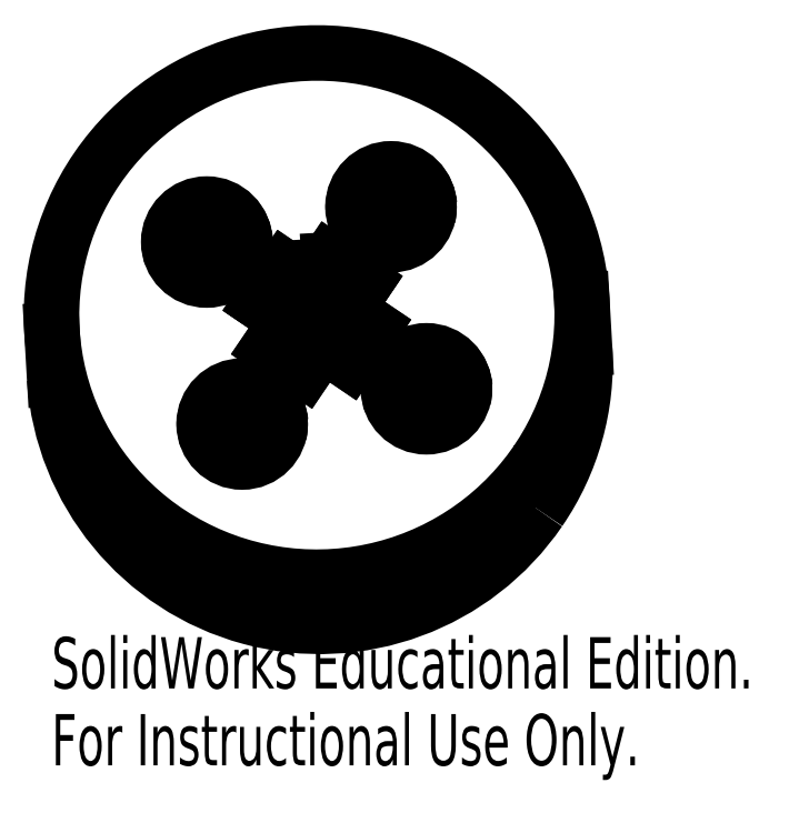
<metadata>
{"format":"dxf","ext":"dxf","renderer":"ezdxf+matplotlib","layout":"modelspace","background":"white","min_lineweight":24,"dpi":150}
</metadata>
<code>
0
SECTION
2
ENTITIES
0
LWPOLYLINE
8
0
90
      136
70
   128
43
0
10
20.69
20
-13.83
10
20.02
20
-14.77
10
19.3
20
-15.68
10
18.54
20
-16.55
10
17.74
20
-17.38
10
16.9
20
-18.18
10
16.03
20
-18.94
10
15.12
20
-19.66
10
14.18
20
-20.33
10
13.2
20
-20.96
10
12.2
20
-21.55
10
11.17
20
-22.09
10
10.12
20
-22.58
10
9.044
20
-23.02
10
7.95
20
-23.41
10
6.839
20
-23.76
10
5.713
20
-24.05
10
4.574
20
-24.28
10
3.426
20
-24.47
10
2.27
20
-24.6
10
1.109
20
-24.68
10
-0.05394
20
-24.71
10
-1.217
20
-24.68
10
-2.377
20
-24.6
10
-3.533
20
-24.46
10
-4.68
20
-24.28
10
-5.818
20
-24.04
10
-6.943
20
-23.74
10
-8.052
20
-23.4
10
-9.145
20
-23.01
10
-10.22
20
-22.56
10
-11.27
20
-22.07
10
-12.29
20
-21.53
10
-13.29
20
-20.94
10
-14.26
20
-20.31
10
-15.2
20
-19.63
10
-16.11
20
-18.91
10
-16.98
20
-18.15
10
-17.82
20
-17.35
10
-18.61
20
-16.52
10
-19.37
20
-15.64
10
-20.08
20
-14.74
10
-20.76
20
-13.8
10
-21.38
20
-12.83
10
-21.96
20
-11.83
10
-22.49
20
-10.81
10
-22.98
20
-9.767
10
-23.41
20
-8.701
10
-23.79
20
-7.616
10
-24.12
20
-6.514
10
-24.4
20
-5.398
10
-24.63
20
-4.27
10
-24.8
20
-3.134
10
-24.92
20
-1.99
10
-24.99
20
-0.8421
10
-25
20
0.3076
10
-24.95
20
1.457
10
-24.86
20
2.603
10
-24.71
20
3.743
10
-24.5
20
4.875
10
-24.24
20
5.997
10
-23.93
20
7.105
10
-23.57
20
8.198
10
-23.16
20
9.274
10
-22.7
20
10.33
10
-22.18
20
11.36
10
-21.62
20
12.37
10
-21.02
20
13.35
10
-20.36
20
14.31
10
-19.67
20
15.23
10
-18.93
20
16.12
10
-18.15
20
16.97
10
-17.33
20
17.79
10
-16.47
20
18.57
10
-15.58
20
19.3
10
-14.65
20
20
10
-13.69
20
20.65
10
-12.7
20
21.26
10
-11.69
20
21.82
10
-10.65
20
22.34
10
-9.584
20
22.81
10
-8.499
20
23.22
10
-7.396
20
23.59
10
-6.277
20
23.91
10
-5.145
20
24.17
10
-4.001
20
24.38
10
-2.849
20
24.54
10
-1.69
20
24.65
10
-0.5278
20
24.7
10
0.6356
20
24.7
10
1.798
20
24.65
10
2.956
20
24.54
10
4.108
20
24.38
10
5.25
20
24.16
10
6.382
20
23.9
10
7.499
20
23.58
10
8.601
20
23.21
10
9.684
20
22.79
10
10.75
20
22.32
10
11.78
20
21.81
10
12.8
20
21.24
10
13.78
20
20.63
10
14.74
20
19.98
10
15.66
20
19.28
10
16.55
20
18.54
10
17.4
20
17.76
10
18.22
20
16.94
10
19
20
16.09
10
19.73
20
15.2
10
20.43
20
14.27
10
21.07
20
13.32
10
21.68
20
12.34
10
22.23
20
11.33
10
22.74
20
10.29
10
23.2
20
9.237
10
23.61
20
8.161
10
23.96
20
7.067
10
24.27
20
5.958
10
24.52
20
4.836
10
24.72
20
3.703
10
24.87
20
2.563
10
24.96
20
1.416
10
25
20
0.2673
10
24.98
20
-0.8824
10
24.91
20
-2.03
10
24.79
20
-3.174
10
24.61
20
-4.31
10
24.38
20
-5.437
10
24.09
20
-6.553
10
23.76
20
-7.654
10
23.37
20
-8.739
10
22.93
20
-9.804
10
22.45
20
-10.85
10
21.91
20
-11.87
10
21.33
20
-12.87
10
20.69
20
-13.83
0
CIRCLE
8
0
10
-10.37
20
6.885
30
0
40
3.58
0
CIRCLE
8
0
10
6.985
20
10.2
30
0
40
3.58
0
CIRCLE
8
0
10
10.32
20
-6.948
30
0
40
3.58
0
CIRCLE
8
0
10
-7.039
20
-10.27
30
0
40
3.58
0
CIRCLE
8
0
10
-7.024
20
-10.43
30
0
40
2.834
0
CIRCLE
8
0
10
10.34
20
-7.11
30
0
40
2.834
0
CIRCLE
8
0
10
-10.36
20
6.723
30
0
40
2.834
0
CIRCLE
8
0
10
7
20
10.04
30
0
40
2.834
0
LINE
8
0
10
-24.96
20
-1.42
30
0
11
-24.7
21
-6.002
31
0
0
LINE
8
0
10
25.22
20
-3.161
30
0
11
24.96
21
1.42
31
0
0
LINE
8
0
10
-3.017
20
4.404
30
0
11
-5.261
21
1.129
31
0
0
LINE
8
0
10
-5.261
20
1.129
30
0
11
-2.778
21
-0.5311
31
0
0
LINE
8
0
10
-2.778
20
-0.5311
30
0
11
-4.46
21
-2.988
31
0
0
LINE
8
0
10
-4.46
20
-2.988
30
0
11
-1.149
21
-5.201
31
0
0
LINE
8
0
10
-1.149
20
-5.201
30
0
11
0.5337
21
-2.744
31
0
0
LINE
8
0
10
0.5337
20
-2.744
30
0
11
3.017
21
-4.404
31
0
0
LINE
8
0
10
3.017
20
-4.404
30
0
11
5.261
21
-1.129
31
0
0
LINE
8
0
10
5.261
20
-1.129
30
0
11
2.778
21
0.5311
31
0
0
LINE
8
0
10
2.778
20
0.5311
30
0
11
4.46
21
2.988
31
0
0
LINE
8
0
10
4.46
20
2.988
30
0
11
1.149
21
5.201
31
0
0
LINE
8
0
10
1.149
20
5.201
30
0
11
-0.5337
21
2.744
31
0
0
LINE
8
0
10
-0.5337
20
2.744
30
0
11
-3.017
21
4.404
31
0
0
LINE
8
0
10
-2.778
20
-0.5311
30
0
11
-2.734
21
-1.295
31
0
0
LINE
8
0
10
-2.734
20
-1.295
30
0
11
-4.072
21
-3.247
31
0
0
LINE
8
0
10
4.916
20
-1.633
30
0
11
2.821
21
-0.2325
31
0
0
LINE
8
0
10
2.778
20
0.5311
30
0
11
2.821
21
-0.2325
31
0
0
LINE
8
0
10
-2.974
20
3.641
30
0
11
-3.017
21
4.404
31
0
0
LINE
8
0
10
-2.974
20
3.641
30
0
11
-4.872
21
0.869
31
0
0
LINE
8
0
10
4.115
20
2.484
30
0
11
1.193
21
4.437
31
0
0
LINE
8
0
10
1.193
20
4.437
30
0
11
1.149
21
5.201
31
0
0
LINE
8
0
10
-0.4902
20
1.981
30
0
11
-0.5337
21
2.744
31
0
0
LINE
8
0
10
1.193
20
4.437
30
0
11
-0.4902
21
1.981
31
0
0
LINE
8
0
10
-0.4902
20
1.981
30
0
11
-2.974
21
3.641
31
0
0
ARC
8
0
10
0.2784
20
-4.299
30
0
40
25.04
50
183.9
51
325.7
0
ARC
8
0
10
0.7393
20
-4.539
30
0
40
24.52
50
325.5
51
3.221
0
ARC
8
0
10
-7.073
20
-10.39
30
0
40
3.531
50
145.5
51
182
0
ARC
8
0
10
-7.005
20
-10.43
30
0
40
3.606
50
5.117
51
145.7
0
ARC
8
0
10
10.29
20
-7.075
30
0
40
3.531
50
145.5
51
182
0
ARC
8
0
10
10.35
20
-7.11
30
0
40
3.606
50
5.117
51
145.7
0
ARC
8
0
10
-7.006
20
-10.41
30
0
40
3.544
50
346.1
51
145.9
0
ARC
8
0
10
-7.078
20
-10.39
30
0
40
3.475
50
145.5
51
201.1
0
ARC
8
0
10
-7.071
20
-10.41
30
0
40
3.481
50
145.5
51
183.2
0
ARC
8
0
10
-7.005
20
-10.44
30
0
40
3.555
50
3.904
51
145.7
0
ARC
8
0
10
-6.748
20
-14.88
30
0
40
2.875
50
55.35
51
131.2
0
ARC
8
0
10
10.35
20
-7.09
30
0
40
3.544
50
346.1
51
145.9
0
ARC
8
0
10
10.28
20
-7.073
30
0
40
3.475
50
145.5
51
201.1
0
ARC
8
0
10
10.29
20
-7.09
30
0
40
3.481
50
145.5
51
183.2
0
ARC
8
0
10
10.35
20
-7.125
30
0
40
3.555
50
3.904
51
145.7
0
ARC
8
0
10
10.61
20
-11.56
30
0
40
2.875
50
55.35
51
131.2
0
ARC
8
0
10
-10.41
20
6.757
30
0
40
3.531
50
145.5
51
182
0
ARC
8
0
10
-10.34
20
6.723
30
0
40
3.606
50
5.117
51
145.7
0
ARC
8
0
10
6.951
20
10.08
30
0
40
3.531
50
145.5
51
182
0
ARC
8
0
10
7.019
20
10.04
30
0
40
3.606
50
5.117
51
145.7
0
ARC
8
0
10
-10.34
20
6.742
30
0
40
3.544
50
346.1
51
145.9
0
ARC
8
0
10
-10.41
20
6.76
30
0
40
3.475
50
145.5
51
201.1
0
ARC
8
0
10
-10.41
20
6.742
30
0
40
3.481
50
145.5
51
183.2
0
ARC
8
0
10
-10.34
20
6.708
30
0
40
3.555
50
3.904
51
145.7
0
ARC
8
0
10
-10.08
20
2.277
30
0
40
2.875
50
55.35
51
131.2
0
ARC
8
0
10
7.018
20
10.06
30
0
40
3.544
50
346.1
51
145.9
0
ARC
8
0
10
6.946
20
10.08
30
0
40
3.475
50
145.5
51
201.1
0
ARC
8
0
10
6.953
20
10.06
30
0
40
3.481
50
145.5
51
183.2
0
ARC
8
0
10
7.019
20
10.03
30
0
40
3.555
50
3.904
51
145.7
0
ARC
8
0
10
7.276
20
5.596
30
0
40
2.875
50
55.35
51
131.2
0
MTEXT
8
0
10
-25
20
-30.35
30
0
40
4.834
41
0
71
     1
72
     1
1
SolidWorks Educational Edition.
7
SLDTEXTSTYLE0
73
     1
44
1
0
MTEXT
8
0
10
-25
20
-37.6
30
0
40
4.834
41
0
71
     1
72
     1
1
For Instructional Use Only.
7
SLDTEXTSTYLE0
73
     1
44
1
0
ENDSEC
0
EOF

</code>
